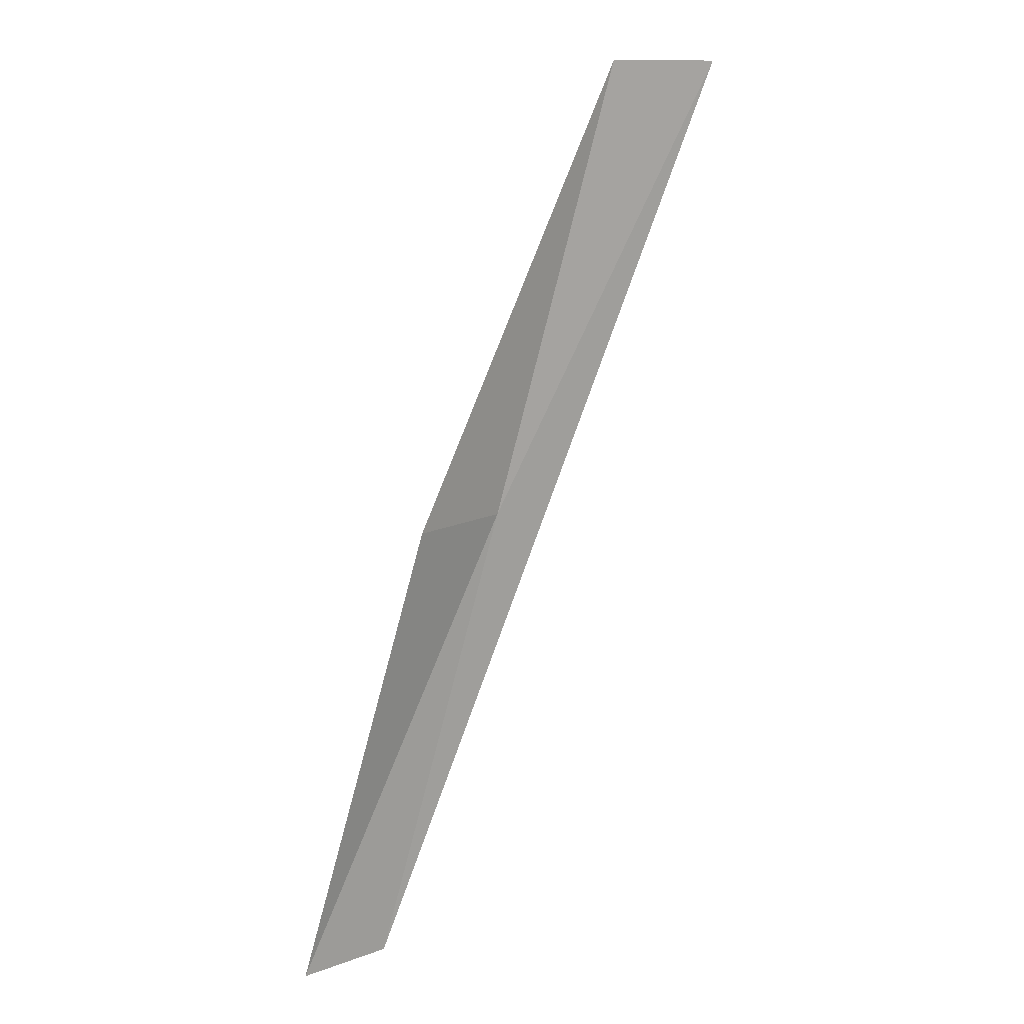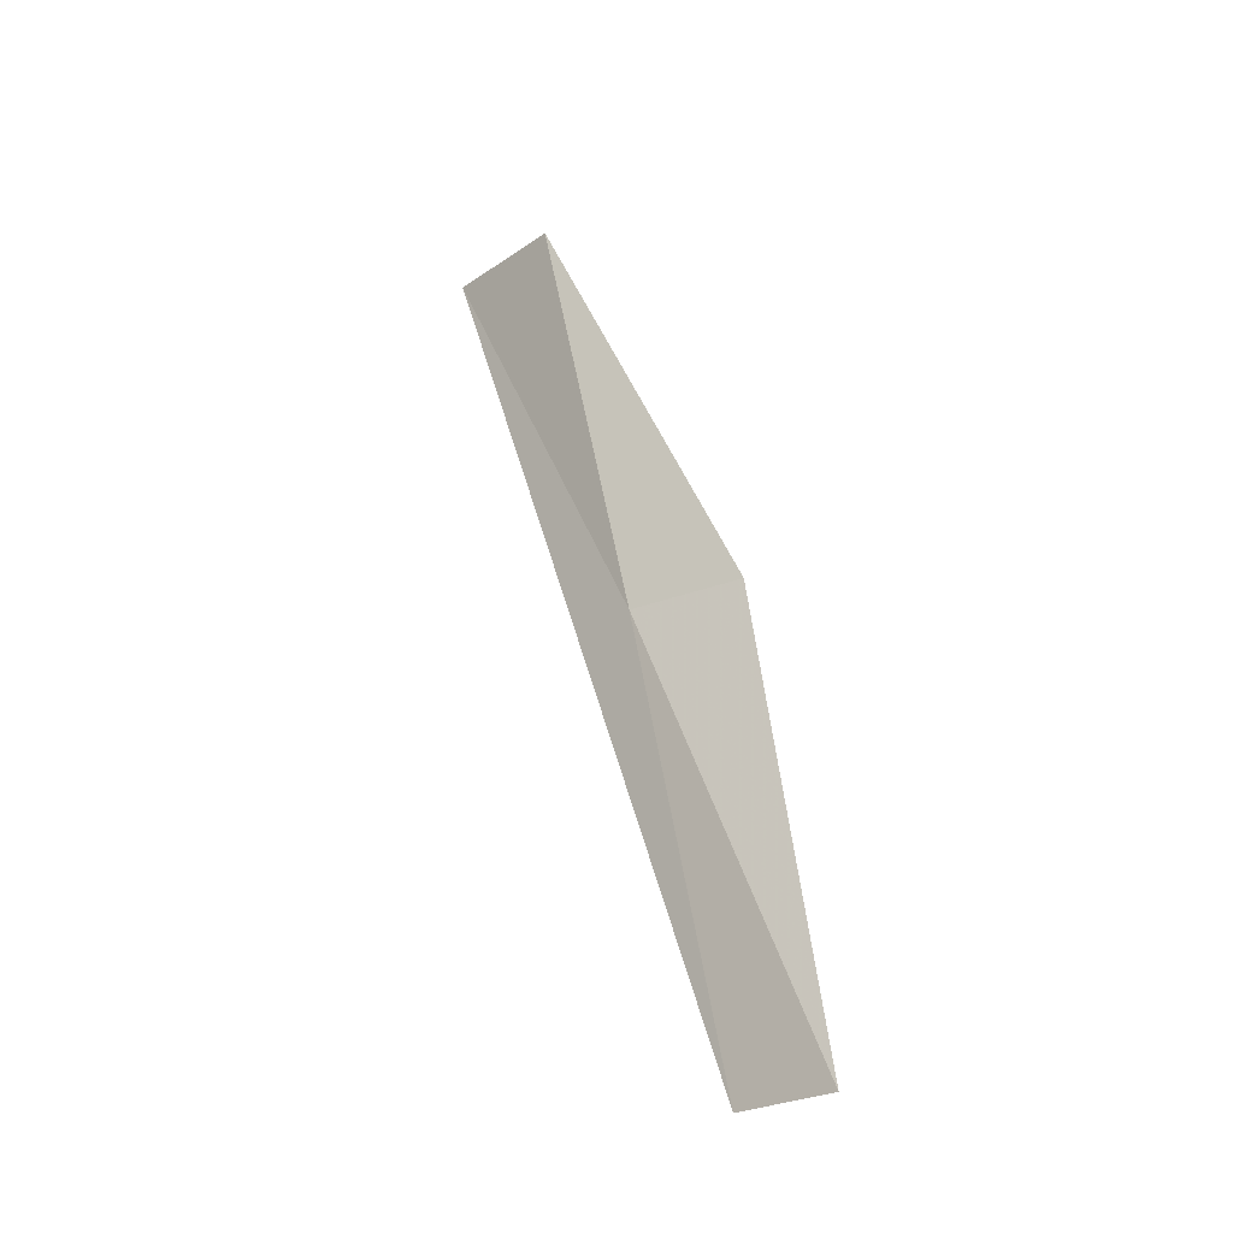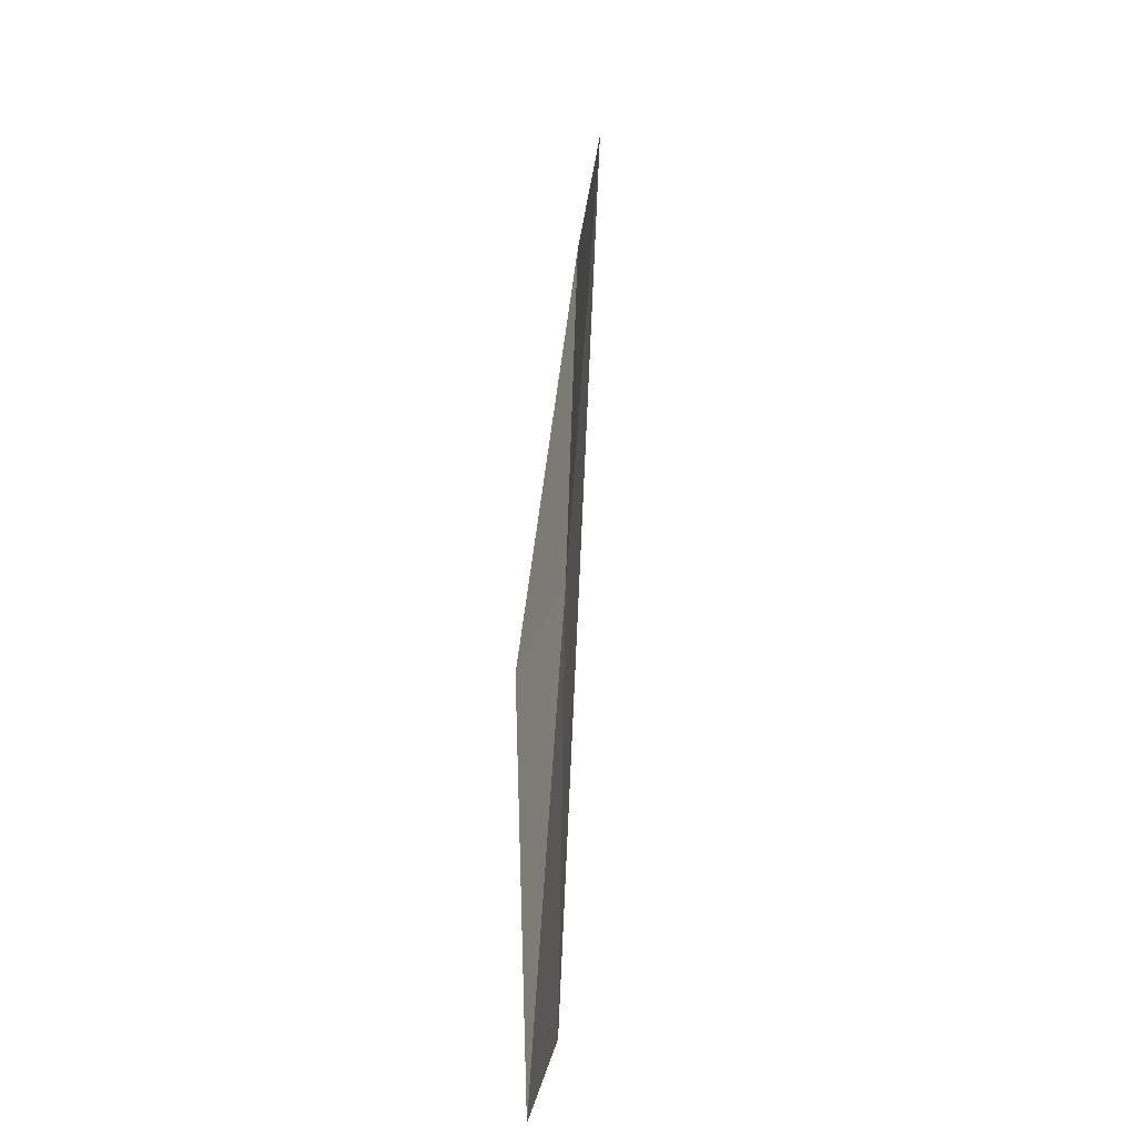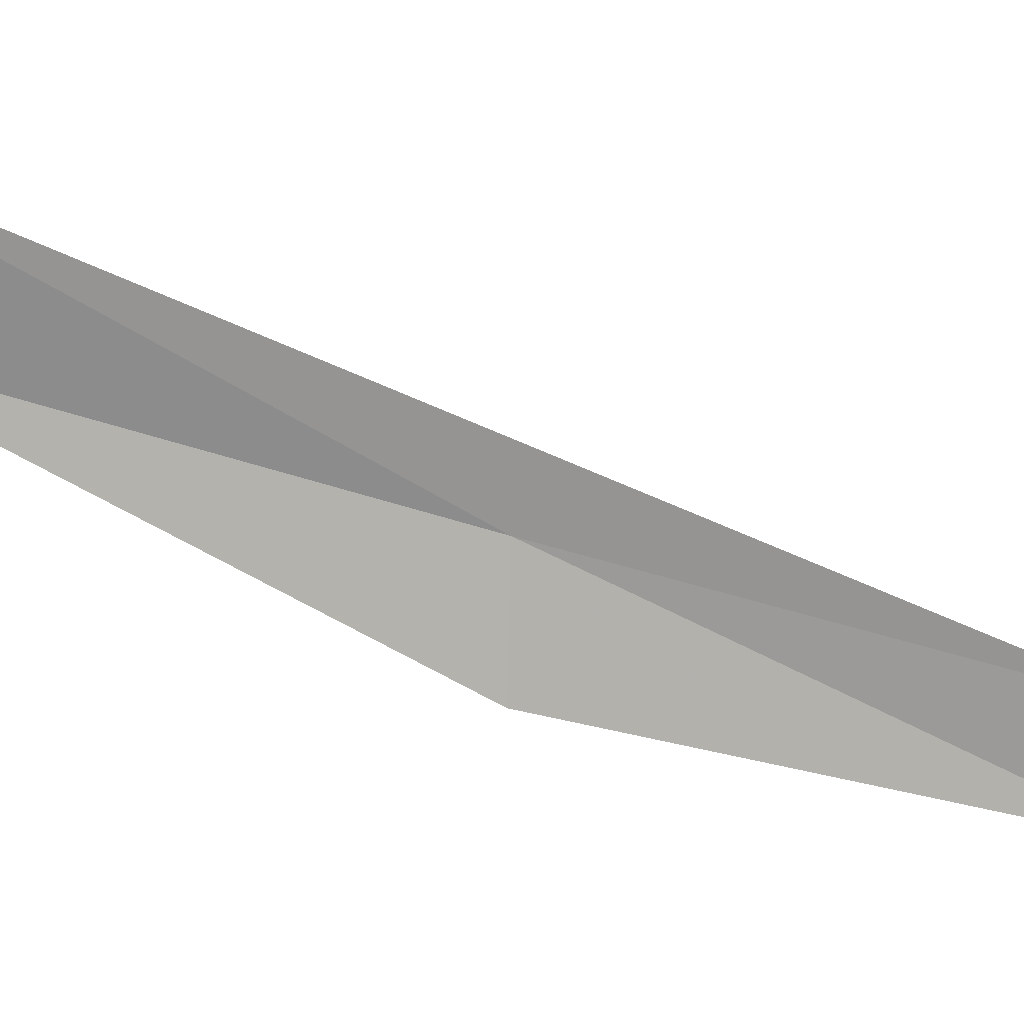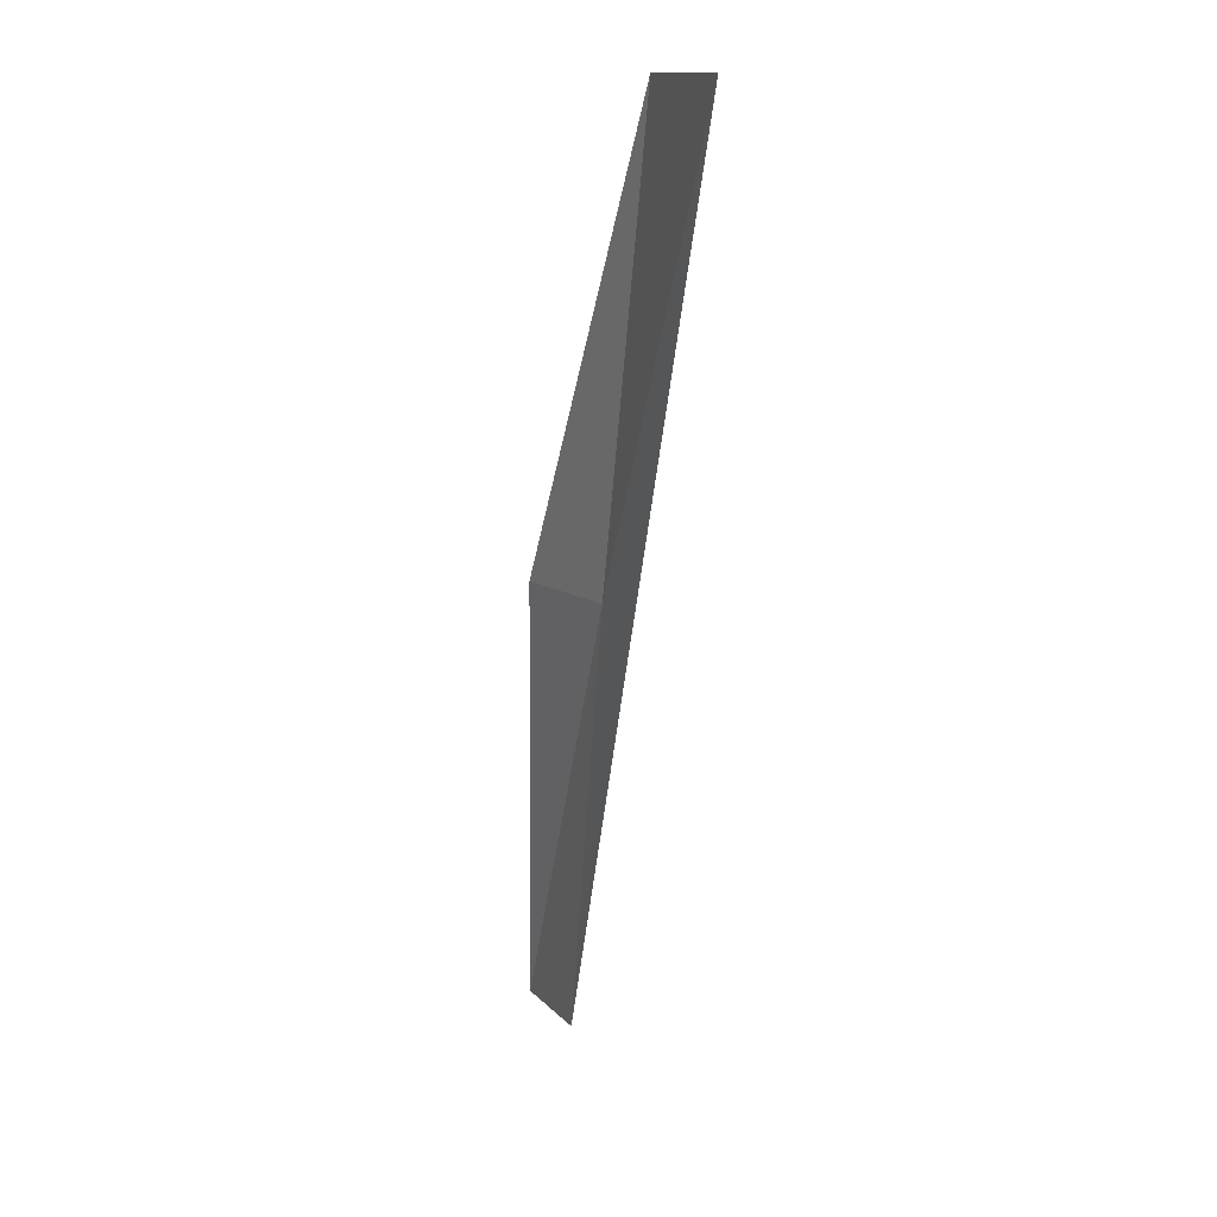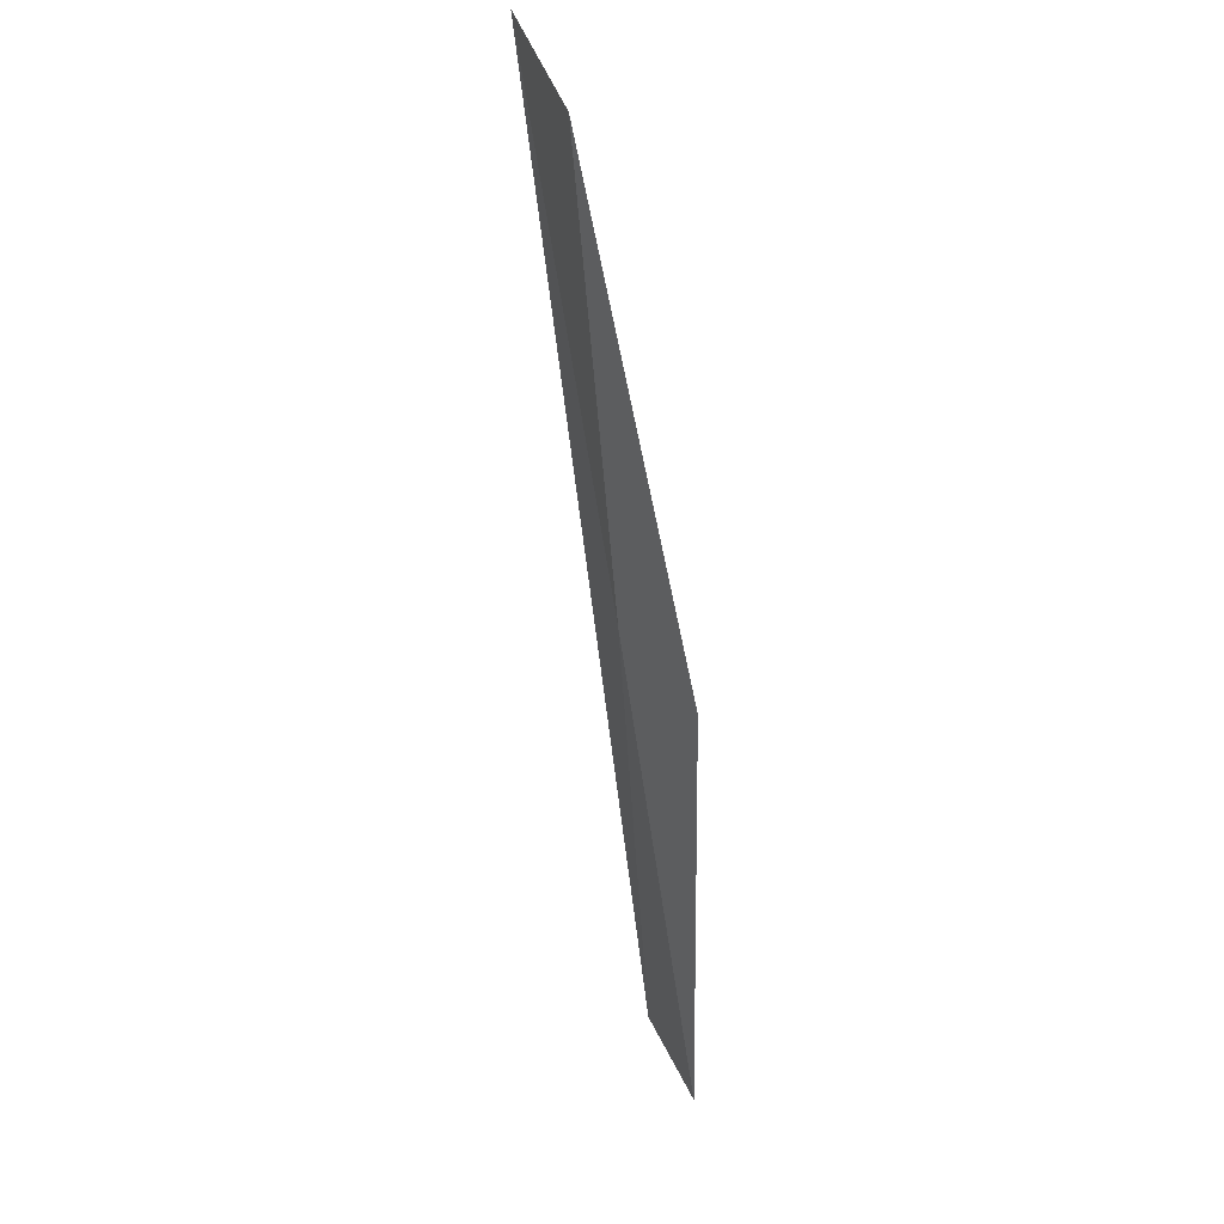
<metadata>
{"format":"obj","ext":"obj","renderer":"f3d","projection":"perspective","resolution":1024,"background":"white","views":[{"elev":12.9,"azim":-10.4,"up":"+Z"},{"elev":-24.5,"azim":-107.0,"up":"+Z"},{"elev":-57.4,"azim":104.1,"up":"+Z"},{"elev":-39.9,"azim":88.2,"up":"+Y"},{"elev":13.4,"azim":93.2,"up":"+Z"},{"elev":51.9,"azim":-86.5,"up":"+Z"}]}
</metadata>
<code>
v 14.17 -21.79 4.359
v 13.33 -22.48 4.359
v 15.4 -21.35 8.717
v 16.54 -20.84 8.717
v 12.12 -22.61 0
v 12.94 -22.15 0
f 1 3 2
f 1 5 6
f 1 2 5
f 1 4 3
f 1 6 4

</code>
